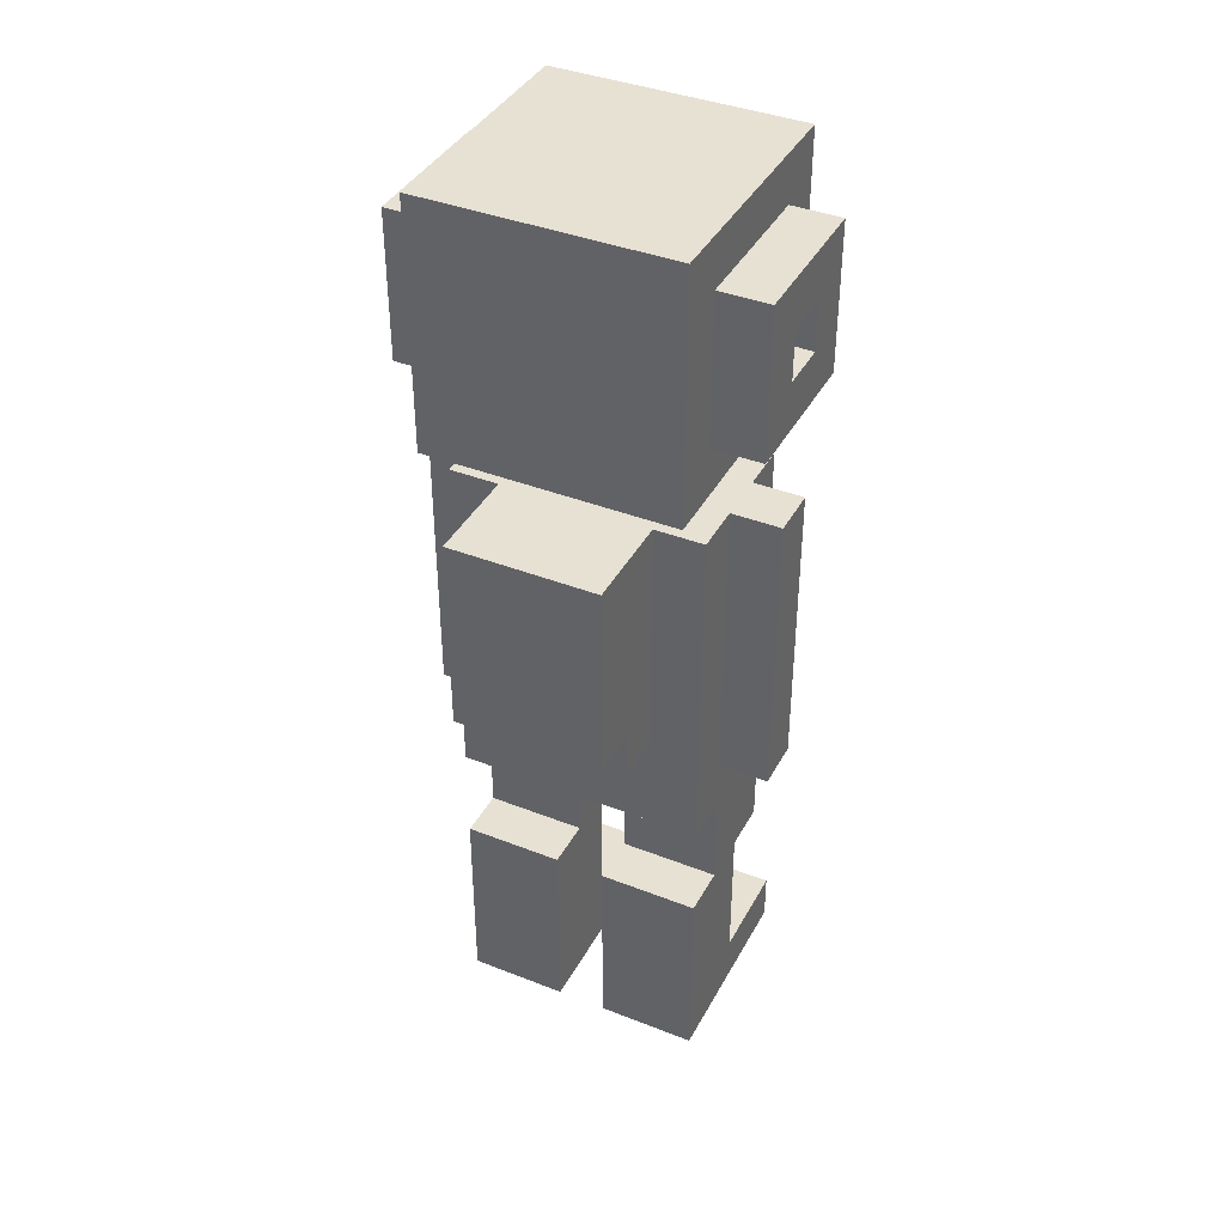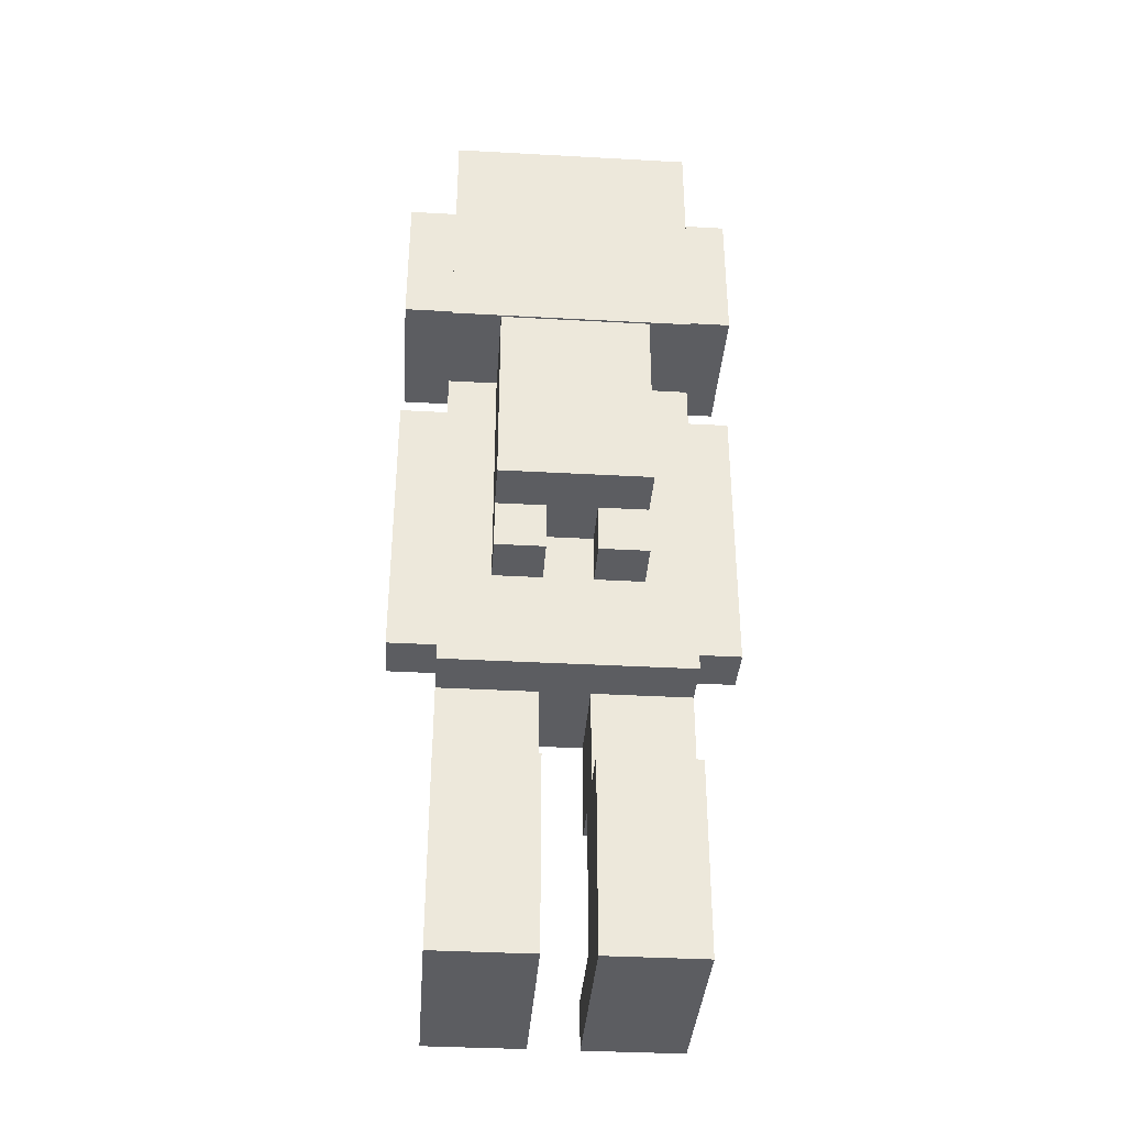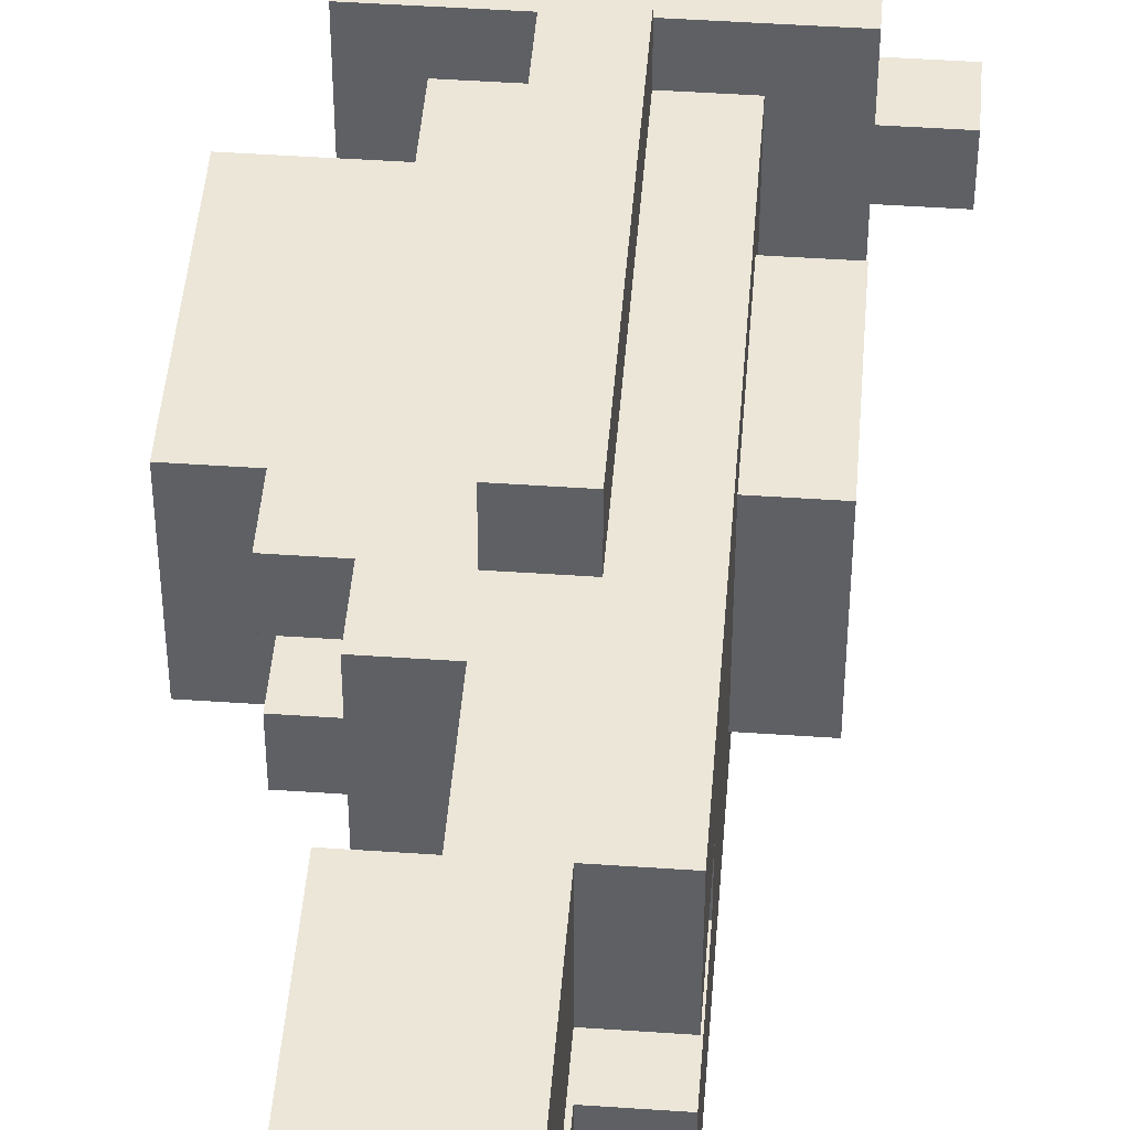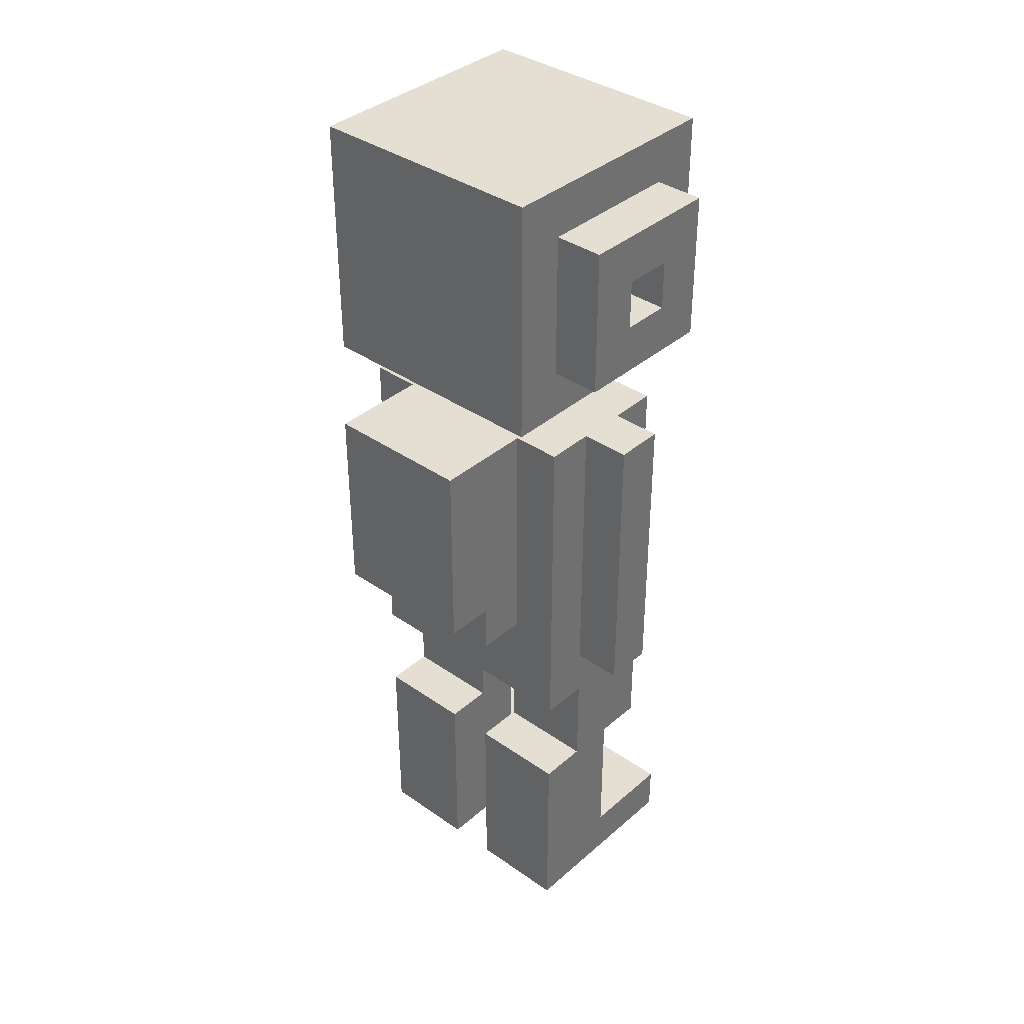
<metadata>
{"format":"obj","ext":"obj","renderer":"f3d","projection":"perspective","resolution":1024,"background":"white","views":[{"elev":39.5,"azim":-64.0,"up":"+Y"},{"elev":-36.9,"azim":-94.1,"up":"+Y"},{"elev":46.2,"azim":4.5,"up":"+Z"},{"elev":37.1,"azim":-48.0,"up":"+Y"}]}
</metadata>
<code>
g FemalePerson3
v -4 9 1
v -4 9 -2
v -4 10 1
v -4 10 -1
v -4 10 -2
v -4 11 1
v -4 11 -1
v -4 11 -2
v -4 12 -1
v -4 12 -2
v -4 13 1
v -4 13 -1
v -4 13 -2
v -3 8 1
v -3 8 -0
v -3 8 -1
v -3 8 -2
v -3 9 1
v -3 9 -0
v -3 9 -1
v -3 9 -2
v -3 14 2
v -3 14 -3
v -3 19 2
v -3 19 -3
v -2 0 2
v -2 0 -0
v -2 0 -1
v -2 0 -3
v -2 2 2
v -2 2 -0
v -2 2 -1
v -2 2 -3
v -2 4 2
v -2 4 -0
v -2 4 -1
v -2 4 -3
v -2 6 2
v -2 6 -3
v -2 8 2
v -2 8 1
v -2 8 -0
v -2 8 -1
v -2 8 -2
v -2 8 -3
v -2 9 2
v -2 9 1
v -2 9 -0
v -2 9 -1
v -2 9 -2
v -2 9 -3
v -2 13 2
v -2 13 1
v -2 13 -2
v -2 13 -3
v -2 15 3
v -2 15 2
v -2 15 -3
v -2 15 -4
v -2 18 3
v -2 18 2
v -2 18 -3
v -2 18 -4
v -1 4 2
v -1 4 -0
v -1 4 -1
v -1 4 -3
v -1 6 2
v -1 6 -0
v -1 6 -1
v -1 6 -3
v -1 7 3
v -1 7 2
v -1 7 -3
v -1 7 -4
v -1 8 2
v -1 8 -3
v -1 9 3
v -1 9 2
v -1 9 -3
v -1 9 -4
v -1 13 3
v -1 13 2
v -1 13 -0
v -1 13 -1
v -1 13 -3
v -1 13 -4
v -1 14 -0
v -1 14 -1
v 0 16 3
v 0 16 2
v 0 16 -3
v 0 16 -4
v 0 17 3
v 0 17 2
v 0 17 -3
v 0 17 -4
v -1 16 3
v -1 16 2
v -1 16 -3
v -1 16 -4
v -1 17 3
v -1 17 2
v -1 17 -3
v -1 17 -4
v 0 1 2
v 0 1 -0
v 0 1 -1
v 0 1 -3
v 0 2 2
v 0 2 -0
v 0 2 -1
v 0 2 -3
v 0 4 2
v 0 4 -0
v 0 4 -1
v 0 4 -3
v 0 7 3
v 0 7 2
v 0 7 -3
v 0 7 -4
v 0 8 2
v 0 8 -3
v 0 9 3
v 0 9 2
v 0 9 -3
v 0 9 -4
v 0 13 3
v 0 13 2
v 0 13 -0
v 0 13 -1
v 0 13 -3
v 0 13 -4
v 0 14 -0
v 0 14 -1
v 1 4 2
v 1 4 -0
v 1 4 -1
v 1 4 -3
v 1 6 -0
v 1 6 -1
v 1 7 1
v 1 7 -2
v 1 8 2
v 1 8 1
v 1 8 -2
v 1 8 -3
v 1 9 2
v 1 9 1
v 1 9 -2
v 1 9 -3
v 1 10 1
v 1 10 -2
v 1 11 1
v 1 11 -2
v 1 12 1
v 1 12 -0
v 1 12 -1
v 1 12 -2
v 1 13 2
v 1 13 1
v 1 13 -0
v 1 13 -1
v 1 13 -2
v 1 13 -3
v 1 15 3
v 1 15 2
v 1 15 -3
v 1 15 -4
v 1 17 2
v 1 17 -3
v 1 18 3
v 1 18 2
v 1 18 -3
v 1 18 -4
v 2 0 2
v 2 0 -0
v 2 0 -1
v 2 0 -3
v 2 1 2
v 2 1 -0
v 2 1 -1
v 2 1 -3
v 2 9 1
v 2 9 -2
v 2 10 1
v 2 10 -0
v 2 10 -2
v 2 11 1
v 2 11 -0
v 2 11 -2
v 2 12 1
v 2 12 -0
v 2 12 -2
v 2 14 2
v 2 14 -3
v 2 15 -0
v 2 15 -1
v 2 16 1
v 2 16 -0
v 2 16 -1
v 2 16 -2
v 2 17 2
v 2 17 1
v 2 17 -0
v 2 17 -1
v 2 17 -2
v 2 17 -3
v 2 18 1
v 2 18 -2
v 2 19 2
v 2 19 -3
v 3 15 -0
v 3 15 -1
v 3 16 -0
v 3 16 -1
v -2 15 3
v -2 18 3
v -1 7 3
v -1 9 3
v -1 13 3
v -1 16 3
v -1 17 3
v 0 7 3
v 0 9 3
v 0 13 3
v 0 16 3
v 0 17 3
v 1 15 3
v 1 18 3
v -3 14 2
v -3 19 2
v -2 0 2
v -2 2 2
v -2 4 2
v -2 6 2
v -2 8 2
v -2 9 2
v -2 13 2
v -2 15 2
v -2 18 2
v -1 4 2
v -1 6 2
v -1 7 2
v -1 8 2
v -1 9 2
v -1 13 2
v -1 14 2
v -1 15 2
v -1 16 2
v -1 17 2
v 0 1 2
v 0 2 2
v 0 4 2
v 0 7 2
v 0 8 2
v 0 9 2
v 0 13 2
v 0 16 2
v 0 17 2
v 1 4 2
v 1 8 2
v 1 9 2
v 1 13 2
v 1 15 2
v 1 17 2
v 1 18 2
v 2 0 2
v 2 1 2
v 2 14 2
v 2 17 2
v 2 19 2
v -4 9 1
v -4 10 1
v -4 11 1
v -4 13 1
v -3 8 1
v -3 9 1
v -3 10 1
v -3 11 1
v -3 13 1
v -2 8 1
v -2 9 1
v -2 13 1
v 1 9 1
v 1 10 1
v 1 11 1
v 1 12 1
v 2 9 1
v 2 10 1
v 2 11 1
v 2 12 1
v -1 13 -0
v -1 14 -0
v 0 13 -0
v 0 14 -0
v 2 15 -0
v 2 16 -0
v 3 15 -0
v 3 16 -0
v -3 8 -1
v -3 9 -1
v -2 0 -1
v -2 2 -1
v -2 4 -1
v -2 8 -1
v -2 9 -1
v -1 4 -1
v -1 6 -1
v 0 1 -1
v 0 2 -1
v 0 4 -1
v 1 4 -1
v 1 6 -1
v 2 0 -1
v 2 1 -1
v -3 8 -0
v -3 9 -0
v -2 0 -0
v -2 2 -0
v -2 4 -0
v -2 8 -0
v -2 9 -0
v -1 4 -0
v -1 6 -0
v 0 1 -0
v 0 2 -0
v 0 4 -0
v 1 4 -0
v 1 6 -0
v 2 0 -0
v 2 1 -0
v -1 13 -1
v -1 14 -1
v 0 13 -1
v 0 14 -1
v 2 15 -1
v 2 16 -1
v 3 15 -1
v 3 16 -1
v -4 9 -2
v -4 10 -2
v -4 11 -2
v -4 12 -2
v -4 13 -2
v -3 8 -2
v -3 9 -2
v -3 10 -2
v -3 11 -2
v -3 12 -2
v -3 13 -2
v -2 8 -2
v -2 9 -2
v -2 13 -2
v 1 9 -2
v 1 10 -2
v 1 11 -2
v 1 12 -2
v 2 9 -2
v 2 10 -2
v 2 11 -2
v 2 12 -2
v -3 14 -3
v -3 19 -3
v -2 0 -3
v -2 2 -3
v -2 4 -3
v -2 6 -3
v -2 8 -3
v -2 9 -3
v -2 13 -3
v -2 15 -3
v -2 18 -3
v -1 4 -3
v -1 6 -3
v -1 7 -3
v -1 8 -3
v -1 9 -3
v -1 13 -3
v -1 14 -3
v -1 15 -3
v -1 16 -3
v -1 17 -3
v 0 1 -3
v 0 2 -3
v 0 4 -3
v 0 7 -3
v 0 8 -3
v 0 9 -3
v 0 13 -3
v 0 16 -3
v 0 17 -3
v 1 4 -3
v 1 8 -3
v 1 9 -3
v 1 13 -3
v 1 15 -3
v 1 17 -3
v 1 18 -3
v 2 0 -3
v 2 1 -3
v 2 14 -3
v 2 17 -3
v 2 19 -3
v -2 15 -4
v -2 18 -4
v -1 7 -4
v -1 9 -4
v -1 13 -4
v -1 16 -4
v -1 17 -4
v 0 7 -4
v 0 9 -4
v 0 13 -4
v 0 16 -4
v 0 17 -4
v 1 15 -4
v 1 18 -4
v -2 0 2
v 2 0 2
v -2 0 -0
v 2 0 -0
v -2 0 -1
v 2 0 -1
v -2 0 -3
v 2 0 -3
v 0 4 2
v 1 4 2
v 0 4 -0
v 1 4 -0
v 0 4 -1
v 1 4 -1
v 0 4 -3
v 1 4 -3
v -2 6 2
v -1 6 2
v -1 6 -0
v 1 6 -0
v -1 6 -1
v 1 6 -1
v -2 6 -3
v -1 6 -3
v -1 7 3
v 0 7 3
v -1 7 2
v 0 7 2
v -1 7 -3
v 0 7 -3
v -1 7 -4
v 0 7 -4
v -3 8 1
v -2 8 1
v -3 8 -0
v -2 8 -0
v -3 8 -1
v -2 8 -1
v -3 8 -2
v -2 8 -2
v -4 9 1
v -3 9 1
v 1 9 1
v 2 9 1
v -3 9 -0
v -2 9 -0
v -3 9 -1
v -2 9 -1
v -4 9 -2
v -3 9 -2
v 1 9 -2
v 2 9 -2
v -3 14 2
v -1 14 2
v 2 14 2
v -1 14 -0
v 0 14 -0
v -1 14 -1
v 0 14 -1
v -3 14 -3
v -1 14 -3
v 2 14 -3
v -2 15 3
v 1 15 3
v -2 15 2
v -1 15 2
v 1 15 2
v 2 15 -0
v 3 15 -0
v 2 15 -1
v 3 15 -1
v -2 15 -3
v -1 15 -3
v 1 15 -3
v -2 15 -4
v 1 15 -4
v -1 17 3
v 0 17 3
v -1 17 2
v 0 17 2
v -1 17 -3
v 0 17 -3
v -1 17 -4
v 0 17 -4
v 0 1 2
v 2 1 2
v 0 1 -0
v 2 1 -0
v 0 1 -1
v 2 1 -1
v 0 1 -3
v 2 1 -3
v -2 4 2
v -1 4 2
v -2 4 -0
v -1 4 -0
v -2 4 -1
v -1 4 -1
v -2 4 -3
v -1 4 -3
v 1 12 1
v 2 12 1
v 1 12 -0
v 2 12 -0
v 1 12 -1
v 1 12 -2
v 2 12 -2
v -1 13 3
v 0 13 3
v -2 13 2
v -1 13 2
v 0 13 2
v 1 13 2
v -4 13 1
v -3 13 1
v -2 13 1
v 1 13 1
v -2 13 -0
v -1 13 -0
v 0 13 -0
v 1 13 -0
v -4 13 -1
v -3 13 -1
v -2 13 -1
v -1 13 -1
v 0 13 -1
v 1 13 -1
v -4 13 -2
v -3 13 -2
v -2 13 -2
v 1 13 -2
v -2 13 -3
v -1 13 -3
v 0 13 -3
v 1 13 -3
v -1 13 -4
v 0 13 -4
v -1 16 3
v 0 16 3
v -1 16 2
v 0 16 2
v 2 16 -0
v 3 16 -0
v 2 16 -1
v 3 16 -1
v -1 16 -3
v 0 16 -3
v -1 16 -4
v 0 16 -4
v -2 18 3
v 1 18 3
v -2 18 2
v 1 18 2
v -2 18 -3
v 1 18 -3
v -2 18 -4
v 1 18 -4
v -3 19 2
v 2 19 2
v -3 19 -3
v 2 19 -3
f 3 2 1
f 4 2 3
f 5 2 4
f 6 4 3
f 7 5 4
f 7 4 6
f 8 5 7
f 9 7 6
f 9 8 7
f 10 8 9
f 11 9 6
f 12 10 9
f 12 9 11
f 13 10 12
f 18 15 14
f 19 15 18
f 20 17 16
f 21 17 20
f 24 23 22
f 25 23 24
f 30 27 26
f 31 27 30
f 32 29 28
f 33 29 32
f 34 31 30
f 35 31 34
f 36 33 32
f 37 33 36
f 40 39 38
f 41 39 40
f 42 39 41
f 43 39 42
f 44 39 43
f 45 39 44
f 46 41 40
f 47 41 46
f 48 43 42
f 49 43 48
f 50 45 44
f 51 45 50
f 52 47 46
f 53 47 52
f 54 51 50
f 55 51 54
f 60 57 56
f 61 57 60
f 62 59 58
f 63 59 62
f 68 65 64
f 69 65 68
f 70 67 66
f 71 67 70
f 76 73 72
f 77 75 74
f 78 76 72
f 79 76 78
f 80 75 77
f 81 75 80
f 82 79 78
f 83 79 82
f 86 81 80
f 87 81 86
f 88 85 84
f 89 85 88
f 94 91 90
f 95 91 94
f 96 93 92
f 97 93 96
f 98 99 102
f 102 99 103
f 100 101 104
f 104 101 105
f 106 107 110
f 110 107 111
f 108 109 112
f 112 109 113
f 110 111 114
f 114 111 115
f 112 113 116
f 116 113 117
f 118 119 122
f 120 121 123
f 118 122 124
f 124 122 125
f 123 121 126
f 126 121 127
f 124 125 128
f 128 125 129
f 126 127 132
f 132 127 133
f 130 131 134
f 134 131 135
f 136 137 140
f 138 139 141
f 136 140 142
f 140 141 142
f 141 139 143
f 142 141 143
f 136 142 144
f 142 143 145
f 144 142 145
f 143 139 146
f 145 143 146
f 146 139 147
f 144 145 148
f 145 146 148
f 146 147 148
f 148 147 149
f 149 147 150
f 150 147 151
f 148 149 152
f 150 151 153
f 148 152 154
f 153 151 155
f 148 154 156
f 155 151 159
f 148 156 160
f 156 157 161
f 160 156 161
f 157 158 162
f 161 157 162
f 158 159 163
f 162 158 163
f 159 151 164
f 163 159 164
f 164 151 165
f 166 167 170
f 168 169 171
f 166 170 172
f 172 170 173
f 171 169 174
f 174 169 175
f 176 177 180
f 180 177 181
f 178 179 182
f 182 179 183
f 184 185 186
f 186 185 187
f 187 185 188
f 186 187 189
f 187 188 190
f 189 187 190
f 190 188 191
f 189 190 192
f 190 191 193
f 192 190 193
f 193 191 194
f 195 196 197
f 197 196 198
f 195 197 199
f 199 197 200
f 198 196 201
f 201 196 202
f 195 199 203
f 199 200 204
f 203 199 204
f 200 201 205
f 204 200 205
f 201 202 206
f 205 201 206
f 202 196 207
f 206 202 207
f 207 196 208
f 205 206 209
f 203 204 209
f 204 205 209
f 206 207 209
f 207 208 210
f 209 207 210
f 203 209 211
f 209 210 211
f 210 208 212
f 211 210 212
f 213 214 215
f 215 214 216
f 222 218 217
f 223 218 222
f 224 220 219
f 225 221 220
f 225 220 224
f 226 221 225
f 227 222 217
f 228 218 223
f 229 227 217
f 229 228 227
f 230 218 228
f 230 228 229
f 240 232 231
f 241 232 240
f 242 235 234
f 243 237 236
f 244 237 243
f 245 238 237
f 245 237 244
f 246 239 238
f 246 238 245
f 247 239 246
f 248 240 231
f 249 240 248
f 252 234 233
f 253 242 234
f 253 234 252
f 253 244 243
f 253 243 242
f 254 244 253
f 255 244 254
f 259 251 250
f 260 251 259
f 261 255 254
f 261 256 255
f 262 257 256
f 262 256 261
f 263 258 257
f 263 257 262
f 264 258 263
f 265 249 248
f 267 232 241
f 268 252 233
f 269 252 268
f 270 266 265
f 270 265 248
f 271 267 266
f 271 266 270
f 272 232 267
f 272 267 271
f 278 274 273
f 279 275 274
f 279 274 278
f 280 276 275
f 280 275 279
f 281 276 280
f 282 279 278
f 282 278 277
f 282 281 280
f 282 280 279
f 283 281 282
f 284 281 283
f 289 286 285
f 290 287 286
f 290 286 289
f 291 288 287
f 291 287 290
f 292 288 291
f 295 294 293
f 296 294 295
f 299 298 297
f 300 298 299
f 306 302 301
f 307 302 306
f 308 305 304
f 310 304 303
f 311 309 308
f 311 304 310
f 311 308 304
f 312 309 311
f 313 309 312
f 314 309 313
f 315 310 303
f 316 310 315
f 317 318 322
f 322 318 323
f 320 321 324
f 319 320 326
f 324 325 327
f 326 320 327
f 320 324 327
f 327 325 328
f 328 325 329
f 329 325 330
f 319 326 331
f 331 326 332
f 333 334 335
f 335 334 336
f 337 338 339
f 339 338 340
f 341 342 347
f 342 343 348
f 347 342 348
f 343 344 349
f 348 343 349
f 344 345 350
f 349 344 350
f 350 345 351
f 348 349 352
f 346 347 352
f 350 351 352
f 349 350 352
f 347 348 352
f 352 351 353
f 353 351 354
f 355 356 359
f 356 357 360
f 359 356 360
f 357 358 361
f 360 357 361
f 361 358 362
f 363 364 372
f 372 364 373
f 366 367 374
f 368 369 375
f 375 369 376
f 369 370 377
f 376 369 377
f 370 371 378
f 377 370 378
f 378 371 379
f 363 372 380
f 380 372 381
f 365 366 384
f 366 374 385
f 384 366 385
f 375 376 385
f 374 375 385
f 385 376 386
f 386 376 387
f 382 383 391
f 391 383 392
f 386 387 393
f 387 388 393
f 388 389 394
f 393 388 394
f 389 390 395
f 394 389 395
f 395 390 396
f 380 381 397
f 373 364 399
f 365 384 400
f 400 384 401
f 397 398 402
f 380 397 402
f 398 399 403
f 402 398 403
f 399 364 404
f 403 399 404
f 405 406 410
f 410 406 411
f 407 408 412
f 408 409 413
f 412 408 413
f 413 409 414
f 405 410 415
f 411 406 416
f 405 415 417
f 415 416 417
f 416 406 418
f 417 416 418
f 421 420 419
f 422 420 421
f 425 424 423
f 426 424 425
f 429 428 427
f 430 428 429
f 433 432 431
f 434 432 433
f 437 436 435
f 439 437 435
f 439 438 437
f 440 438 439
f 441 439 435
f 442 439 441
f 445 444 443
f 446 444 445
f 449 448 447
f 450 448 449
f 453 452 451
f 454 452 453
f 457 456 455
f 458 456 457
f 463 460 459
f 465 463 459
f 465 464 463
f 466 464 465
f 467 465 459
f 468 465 467
f 469 462 461
f 470 462 469
f 474 472 471
f 474 473 472
f 475 473 474
f 476 474 471
f 477 473 475
f 478 476 471
f 479 477 476
f 479 476 478
f 480 473 477
f 480 477 479
f 483 482 481
f 484 482 483
f 485 482 484
f 488 487 486
f 489 487 488
f 493 491 490
f 493 492 491
f 494 492 493
f 497 496 495
f 498 496 497
f 501 500 499
f 502 500 501
f 503 504 505
f 505 504 506
f 507 508 509
f 509 508 510
f 511 512 513
f 513 512 514
f 515 516 517
f 517 516 518
f 519 520 521
f 521 520 522
f 521 522 523
f 523 522 524
f 524 522 525
f 526 527 529
f 529 527 530
f 528 529 534
f 529 530 534
f 530 531 534
f 534 531 535
f 533 534 536
f 534 535 536
f 536 535 537
f 537 535 538
f 538 535 539
f 532 533 540
f 533 536 541
f 540 533 541
f 536 537 542
f 541 536 542
f 542 537 543
f 538 539 544
f 544 539 545
f 540 541 546
f 542 543 547
f 546 541 547
f 541 542 547
f 544 545 547
f 543 544 547
f 547 545 548
f 548 545 549
f 548 549 550
f 550 549 551
f 551 549 552
f 552 549 553
f 551 552 554
f 554 552 555
f 556 557 558
f 558 557 559
f 560 561 562
f 562 561 563
f 564 565 566
f 566 565 567
f 568 569 570
f 570 569 571
f 572 573 574
f 574 573 575
f 576 577 578
f 578 577 579

</code>
